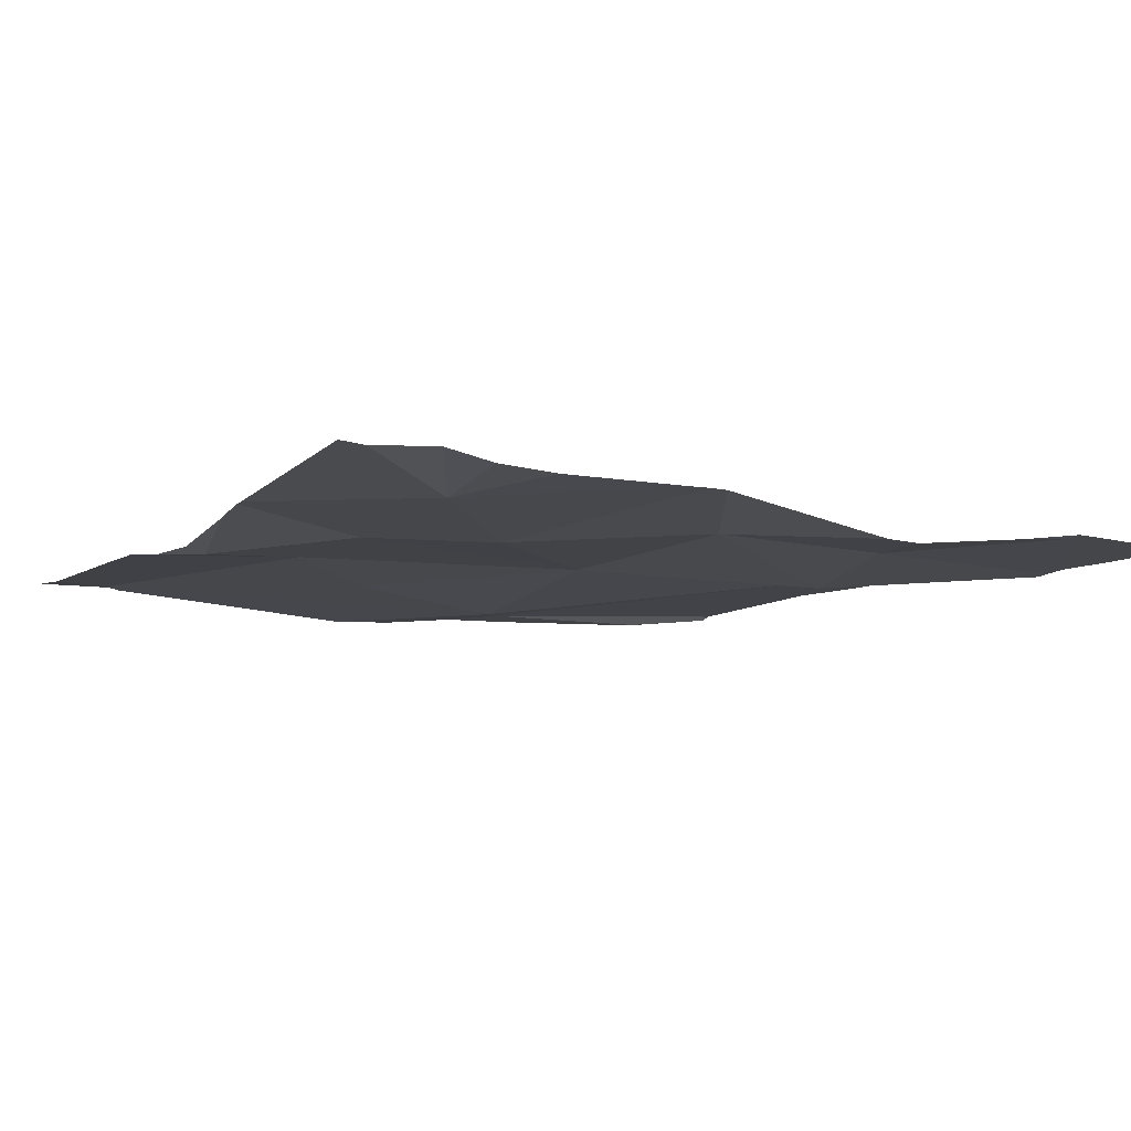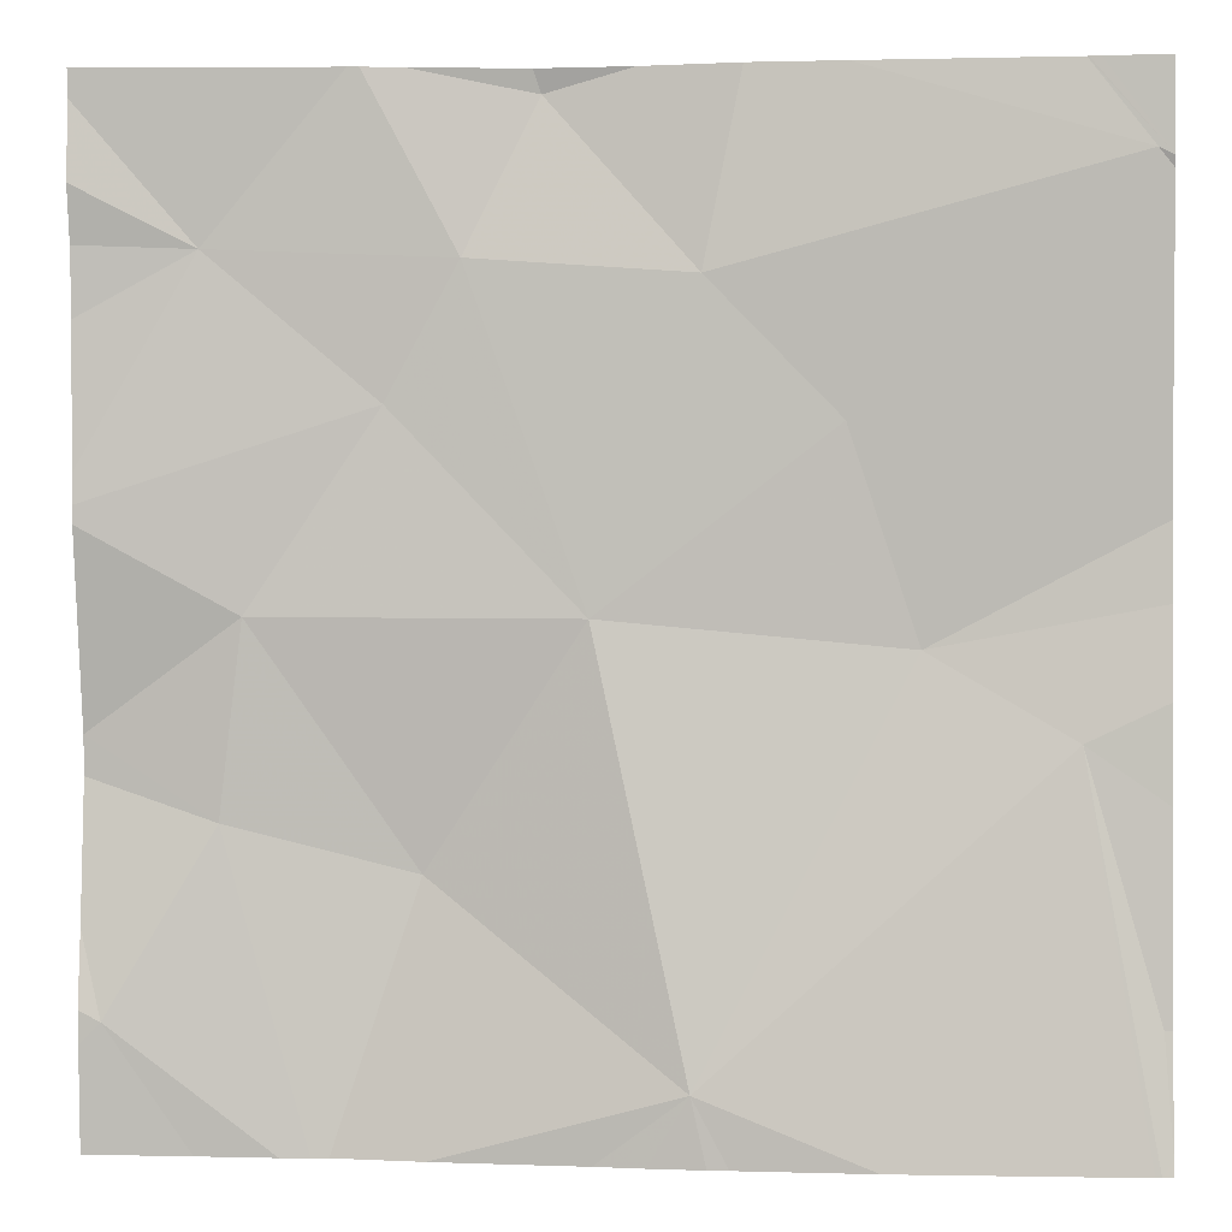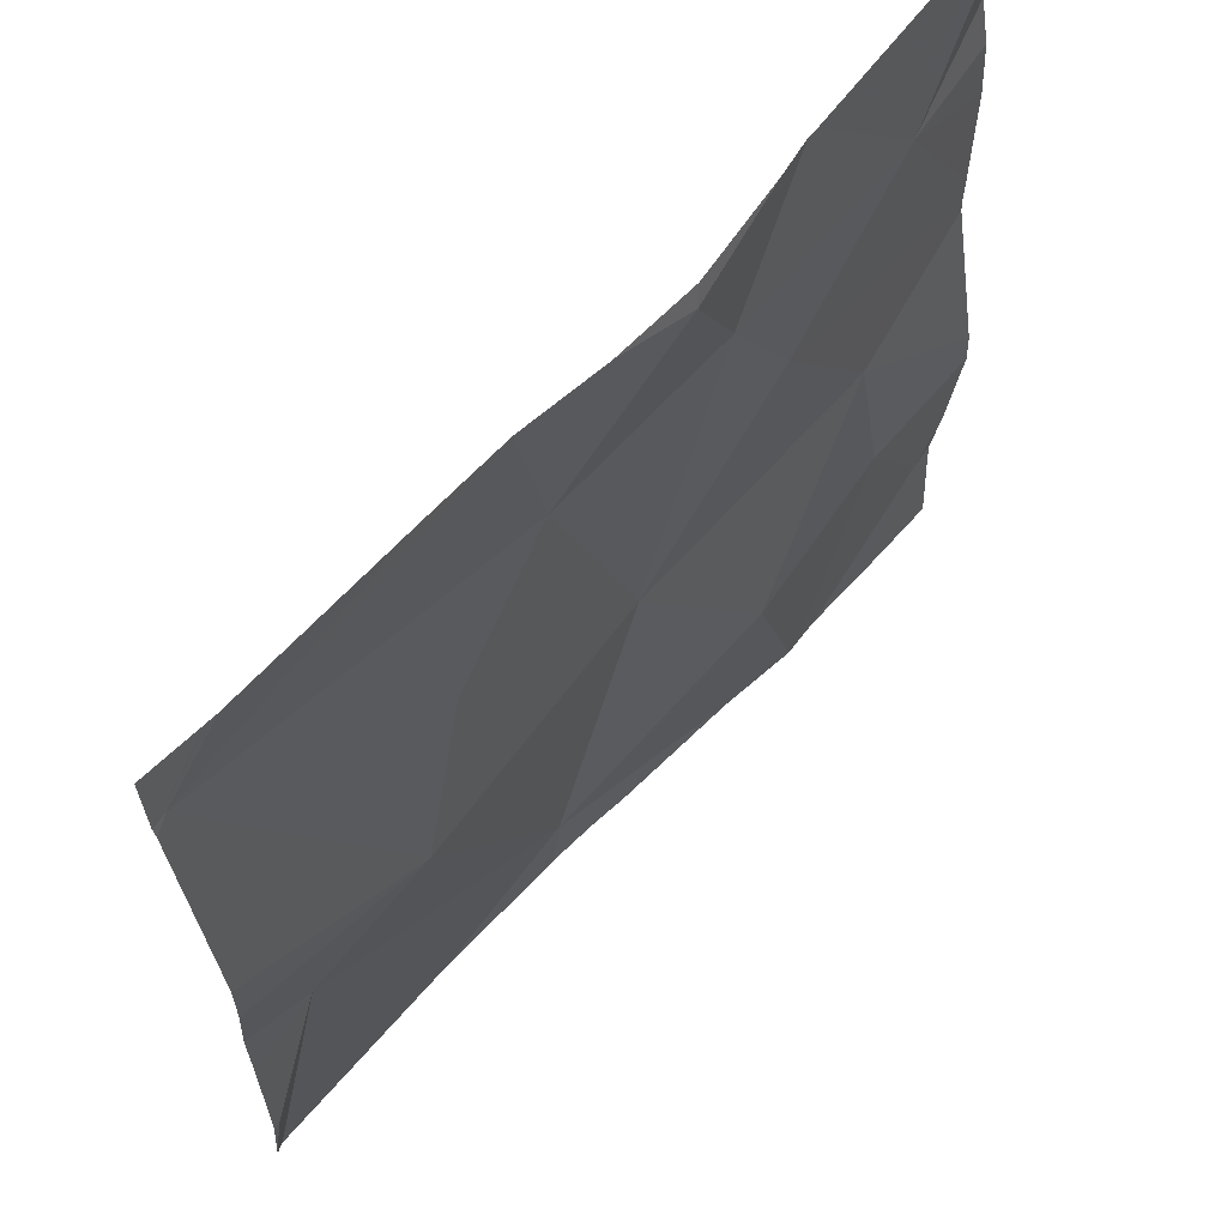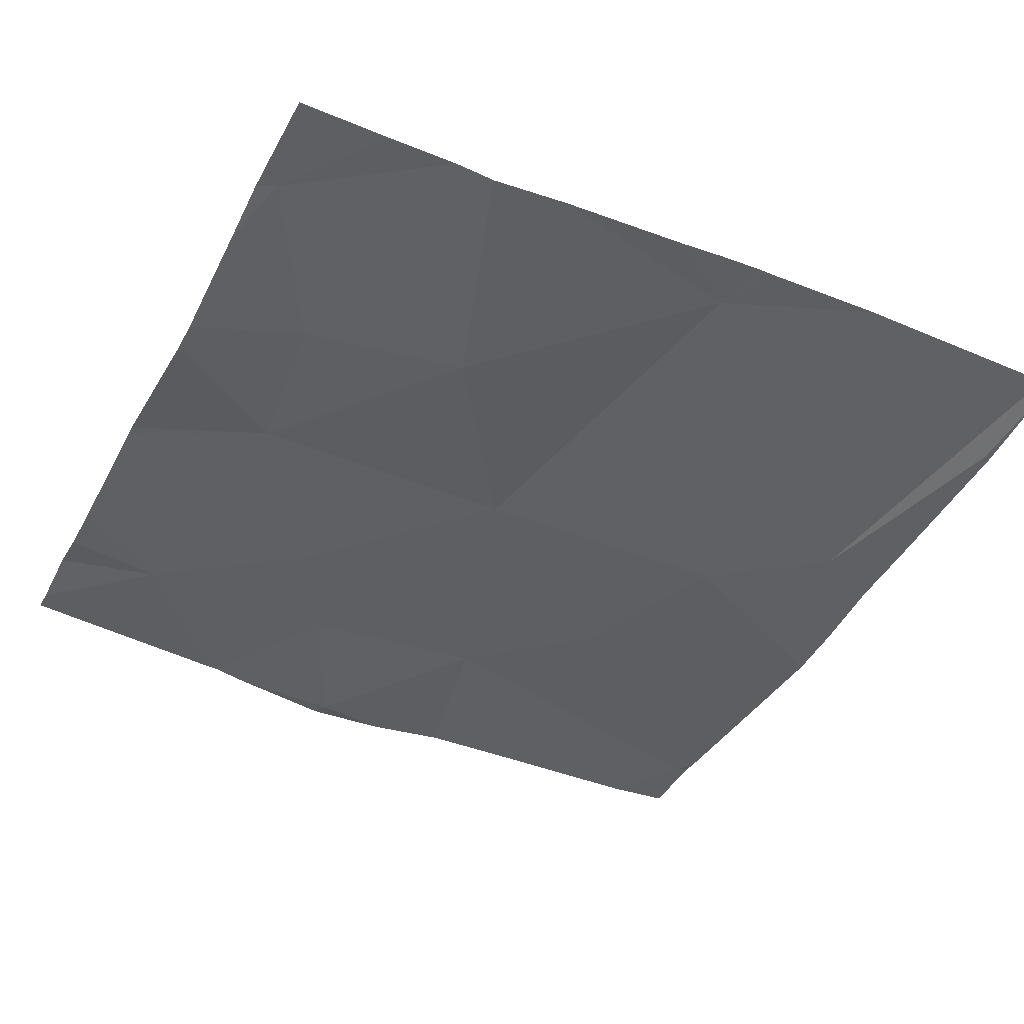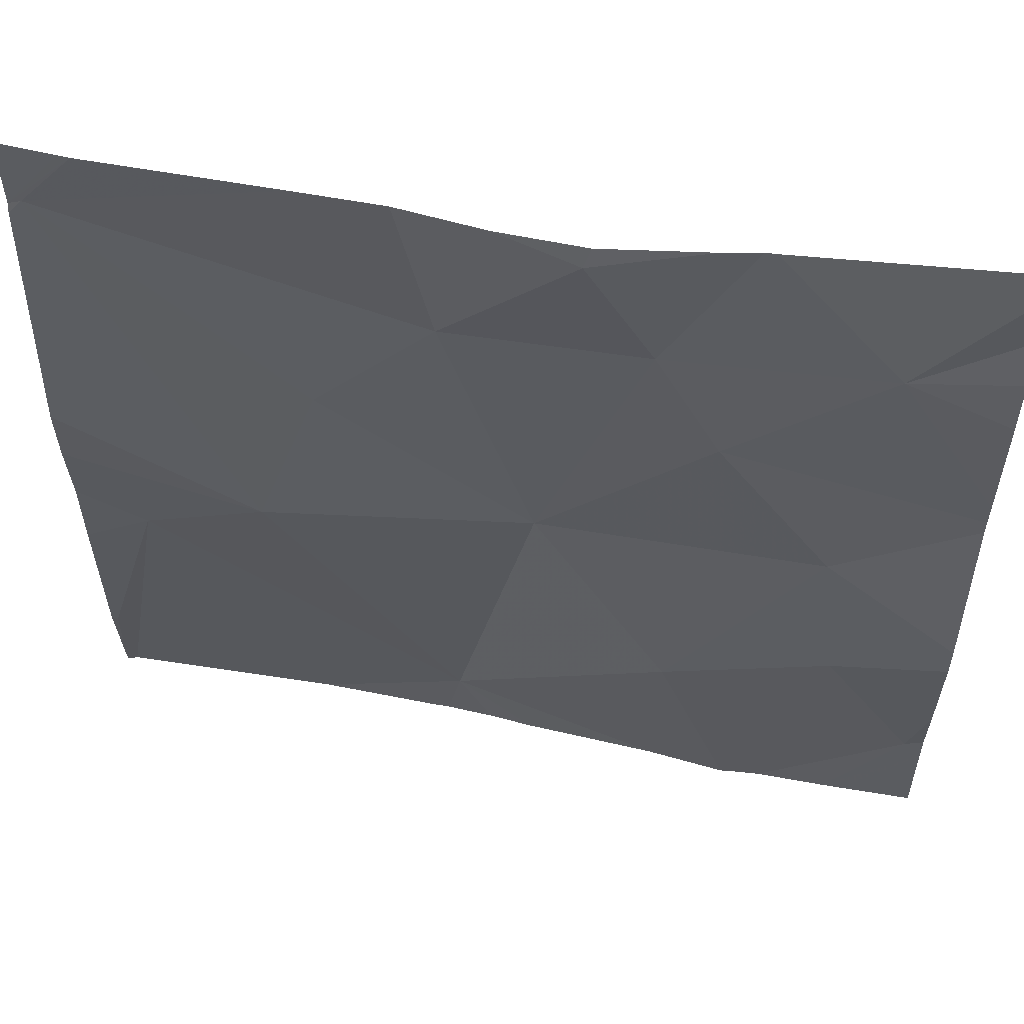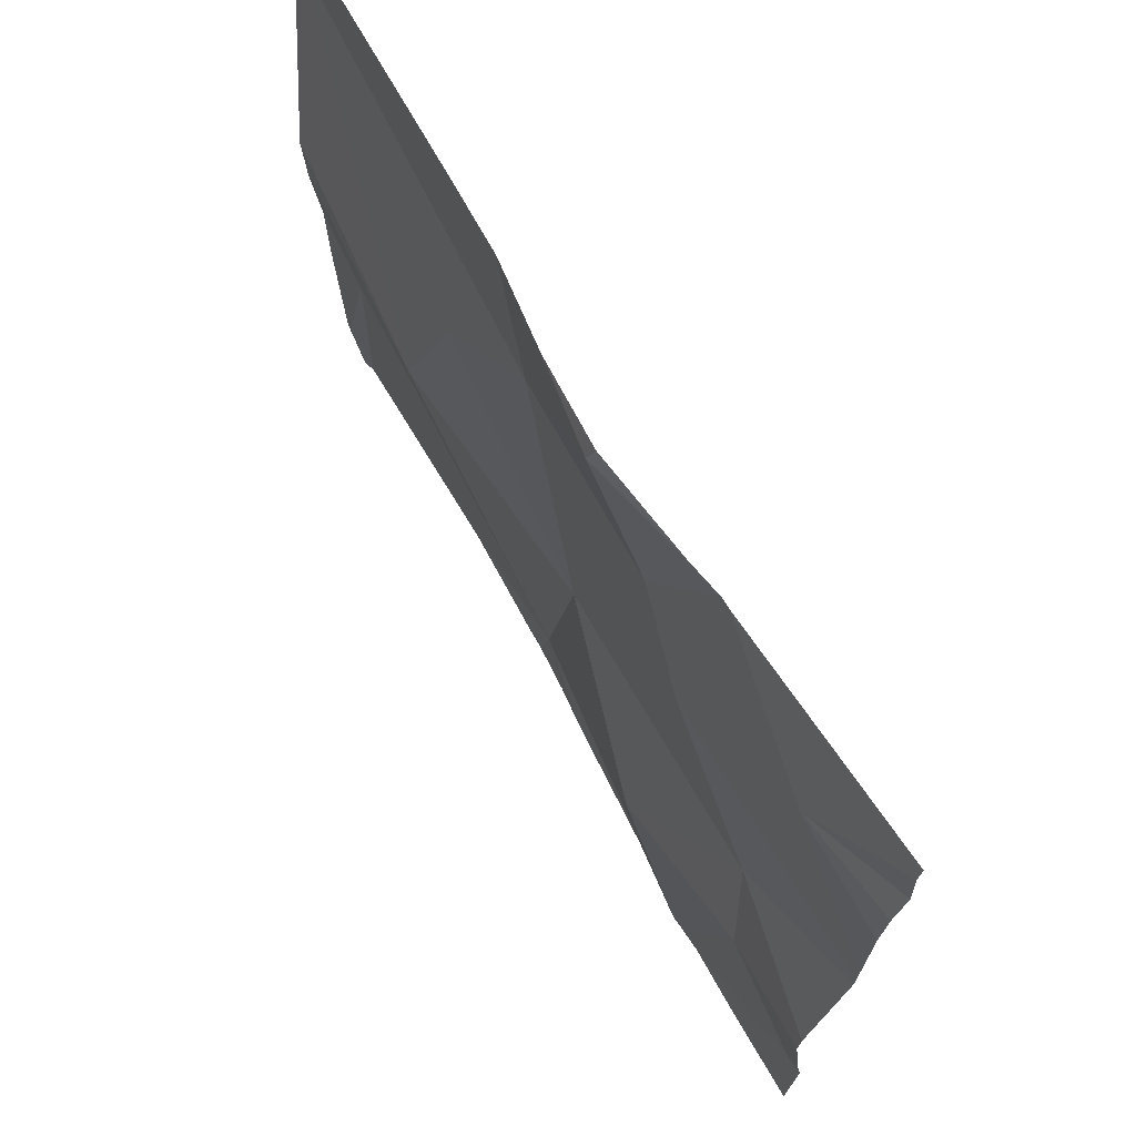
<metadata>
{"format":"obj","ext":"obj","renderer":"f3d","projection":"perspective","resolution":1024,"background":"white","views":[{"elev":-7.1,"azim":-118.0,"up":"+Z"},{"elev":0.5,"azim":5.7,"up":"+Y"},{"elev":64.9,"azim":132.5,"up":"+Y"},{"elev":-42.3,"azim":-26.0,"up":"+Z"},{"elev":57.6,"azim":-169.2,"up":"+Y"},{"elev":70.6,"azim":-119.3,"up":"+Y"}]}
</metadata>
<code>
v -131 227.8 483.2
v -130.8 226.8 483.2
v -131 227.8 483.2
v -130.7 226.9 483.2
v -130.7 227.8 483.2
v -130.3 227.2 483.2
v -131 227.8 483.2
v -130.9 227.8 483.2
v -130.6 226.8 483.2
v -130.3 227 483.2
v -131.3 227 483.2
v -130.8 226.8 483.2
v -130.4 227.2 483.2
v -131 226.8 483.2
v -130.7 226.8 483.2
v -130.5 227.3 483.2
v -130.3 227.7 483.2
v -130.6 227.5 483.2
v -130.8 227.3 483.2
v -130.8 227.8 483.2
v -130.3 227.3 483.2
v -131.2 227.6 483.2
v -131 227.1 483.2
v -131.2 227.1 483.2
v -130.3 227.2 483.2
v -131 227.5 483.2
v -130.3 226.9 483.2
v -131.1 227.3 483.2
v -130.9 227.6 483.2
v -130.7 227.6 483.2
v -130.3 227 483.2
v -130.6 227.8 483.2
v -130.7 226.8 483.2
v -130.4 227.8 483.2
v -130.9 227.8 483.2
v -131.3 227.6 483.2
v -131.3 227.6 483.2
v -131.3 227.4 483.2
v -131.3 227.4 483.2
v -131.3 227.2 483.2
v -131.3 227.2 483.2
v -131.3 227.4 483.2
v -131.3 226.9 483.2
v -130.4 227.8 483.2
v -131.3 227 483.2
v -131.3 227 483.2
v -131.3 227.8 483.2
v -131.3 227.7 483.2
v -130.3 227.4 483.2
v -130.3 227.7 483.2
v -130.3 227.7 483.2
v -130.3 227.7 483.2
v -131.2 226.8 483.2
v -131.1 226.8 483.2
v -130.3 226.8 483.2
v -131.1 226.8 483.2
v -131.1 226.8 483.2
v -130.3 226.8 483.2
v -131.2 226.8 483.2
v -131.3 226.8 483.2
v -130.3 226.8 483.2
v -131.2 227.8 483.2
v -131.3 227.8 483.2
v -130.4 227.8 483.2
v -130.3 227.8 483.2
f 64 51 44
f 63 47 62
f 62 22 7
f 55 13 61
f 32 17 34
f 13 4 9
f 13 10 31
f 16 13 25
f 17 16 49
f 54 11 53
f 16 18 19
f 17 18 16
f 53 11 43
f 23 24 56
f 26 22 38
f 24 28 40
f 30 29 19
f 5 30 17
f 50 17 49
f 26 28 19
f 53 43 59
f 26 29 22
f 23 28 24
f 14 23 57
f 29 26 19
f 18 17 30
f 23 19 28
f 13 16 4
f 49 16 21
f 11 24 41
f 18 30 19
f 24 11 54
f 14 4 23
f 28 26 39
f 27 13 55
f 23 4 19
f 19 4 16
f 34 51 64
f 12 4 14
f 35 29 30
f 29 35 1
f 21 16 25
f 20 30 5
f 7 29 3
f 5 17 32
f 3 29 1
f 36 22 48
f 37 22 36
f 1 35 8
f 9 4 33
f 38 22 37
f 39 26 38
f 25 13 6
f 6 13 31
f 40 28 42
f 41 24 40
f 2 4 12
f 42 28 39
f 31 10 27
f 43 11 45
f 20 35 30
f 45 11 46
f 27 10 13
f 15 4 2
f 46 11 41
f 47 22 62
f 8 35 20
f 48 22 47
f 51 17 50
f 51 52 44
f 33 4 15
f 7 22 29
f 56 24 54
f 57 23 56
f 44 52 65
f 58 27 55
f 59 43 60
f 61 13 9
f 34 17 51

</code>
